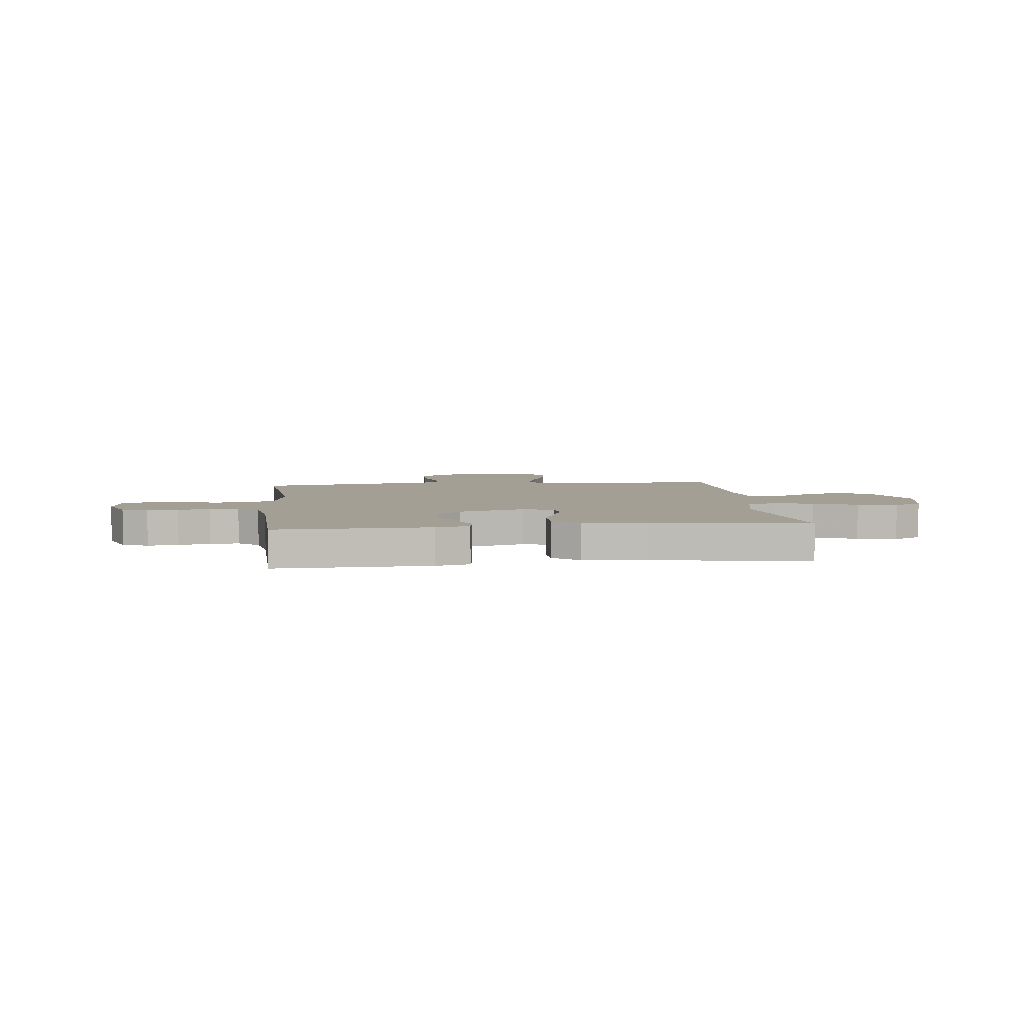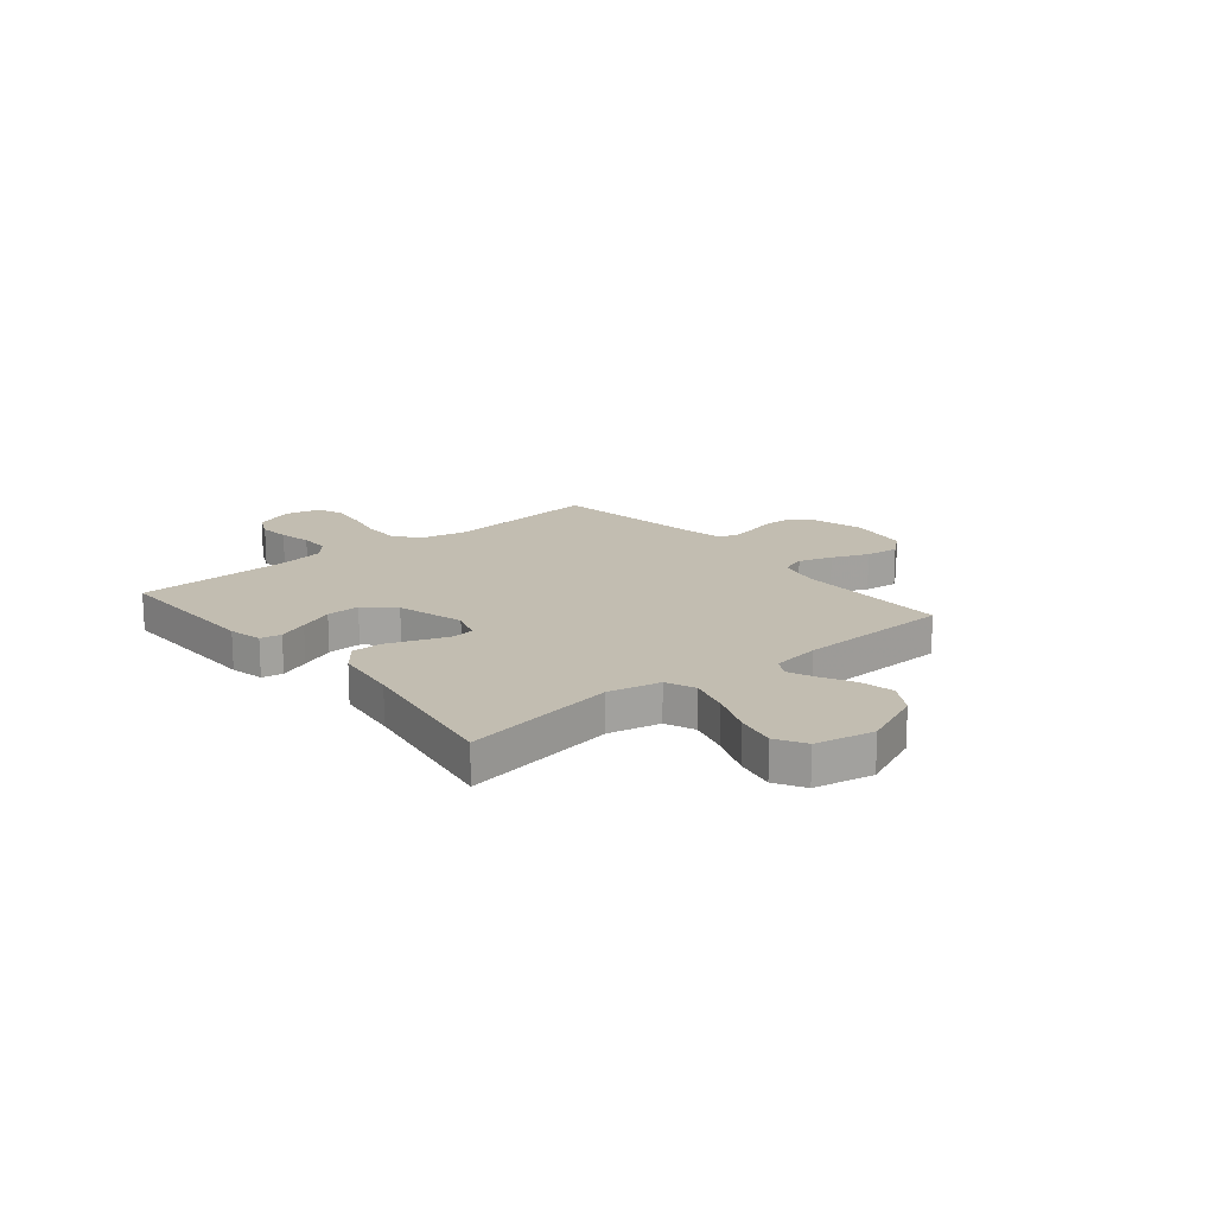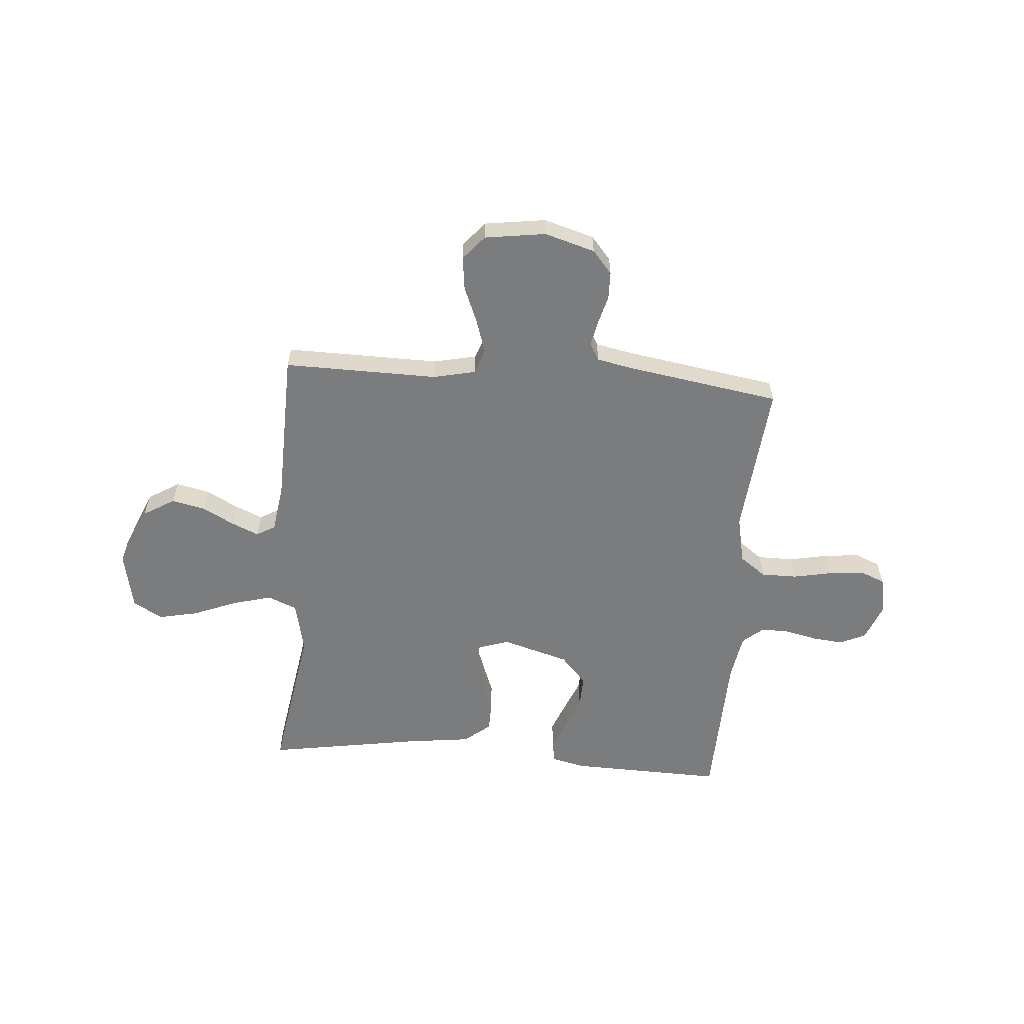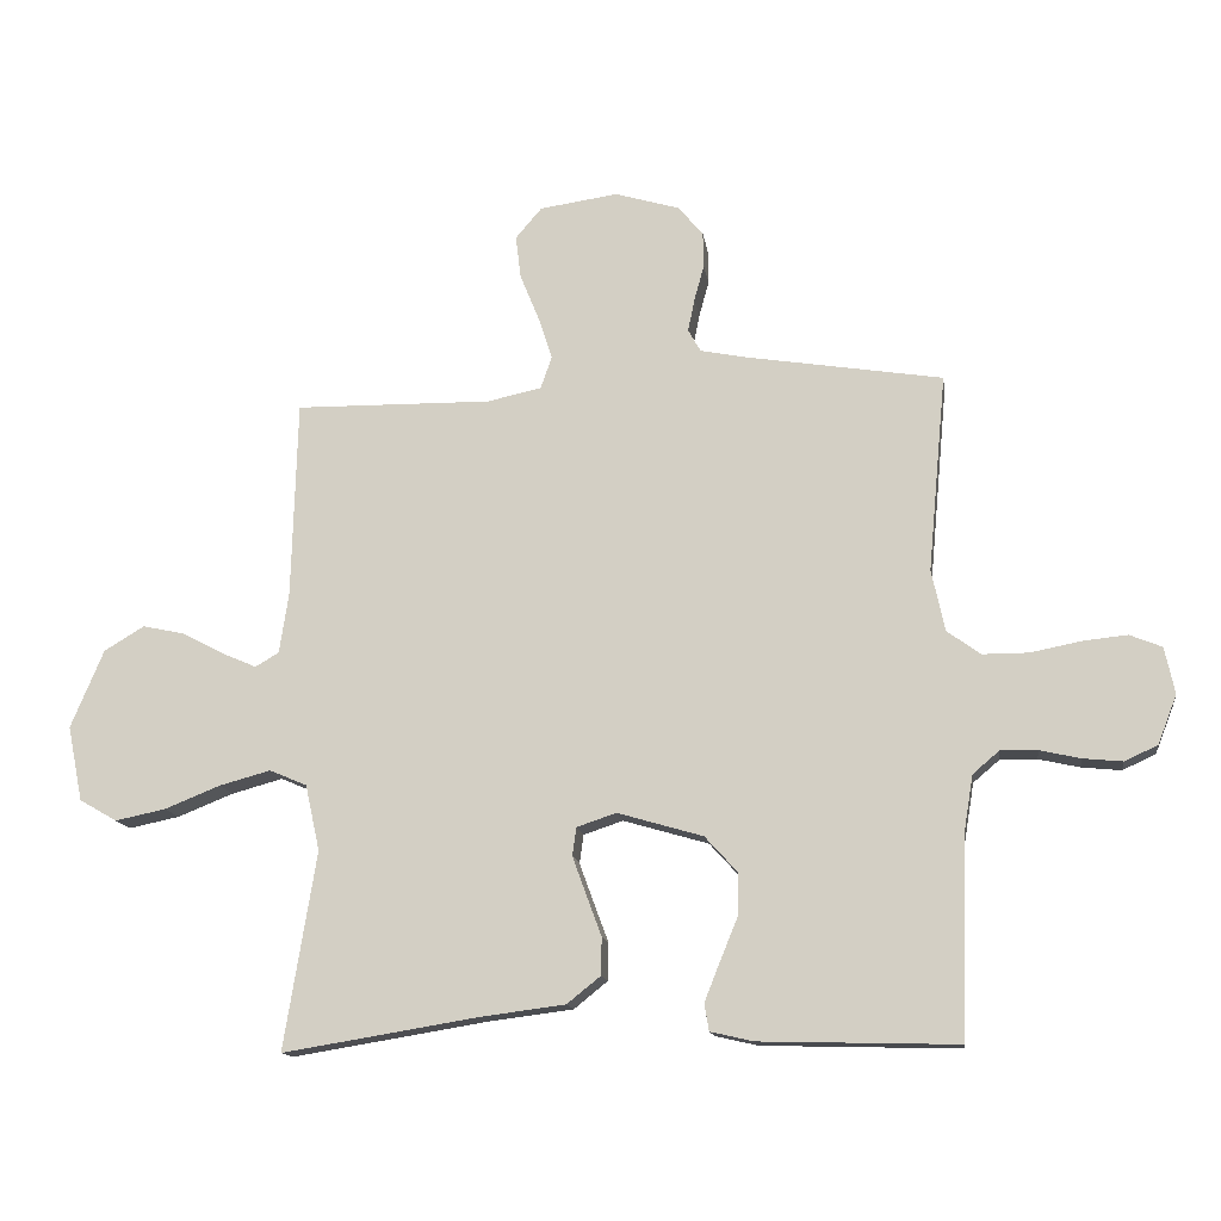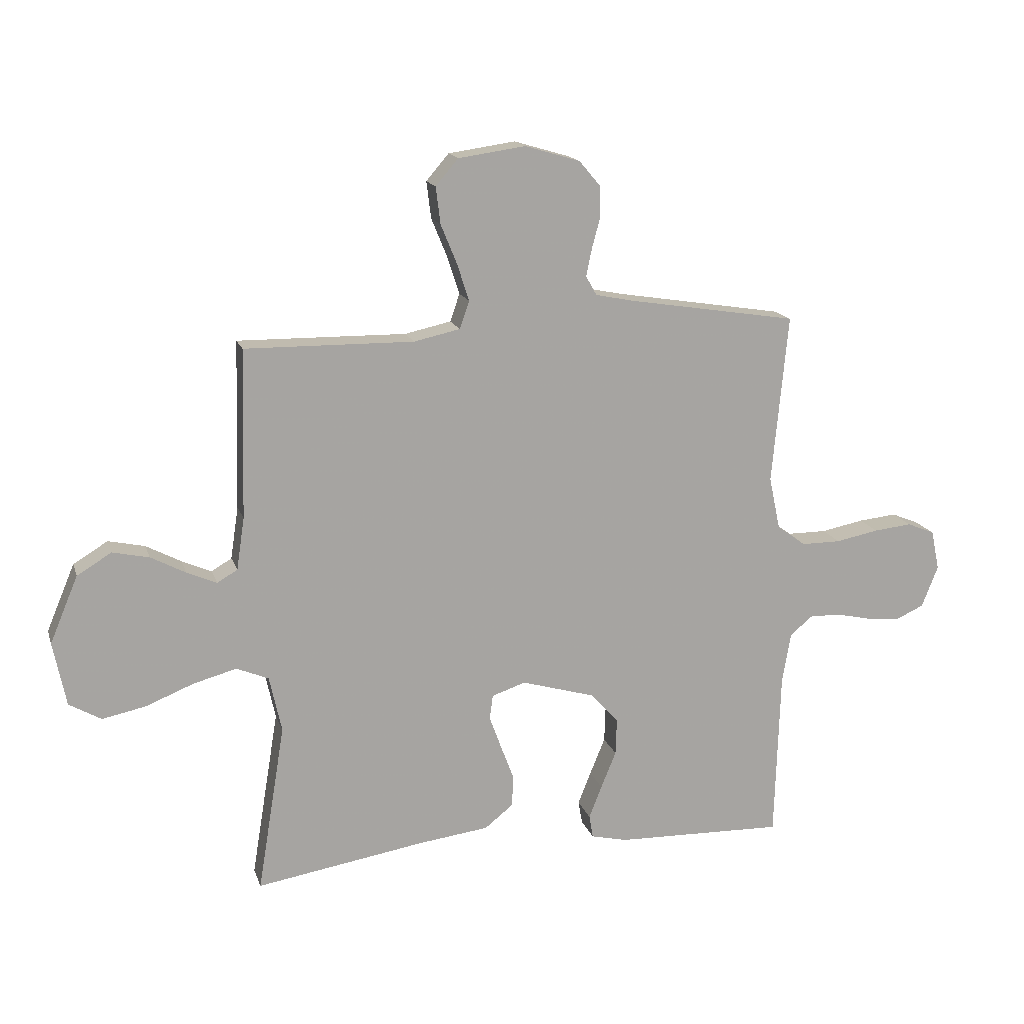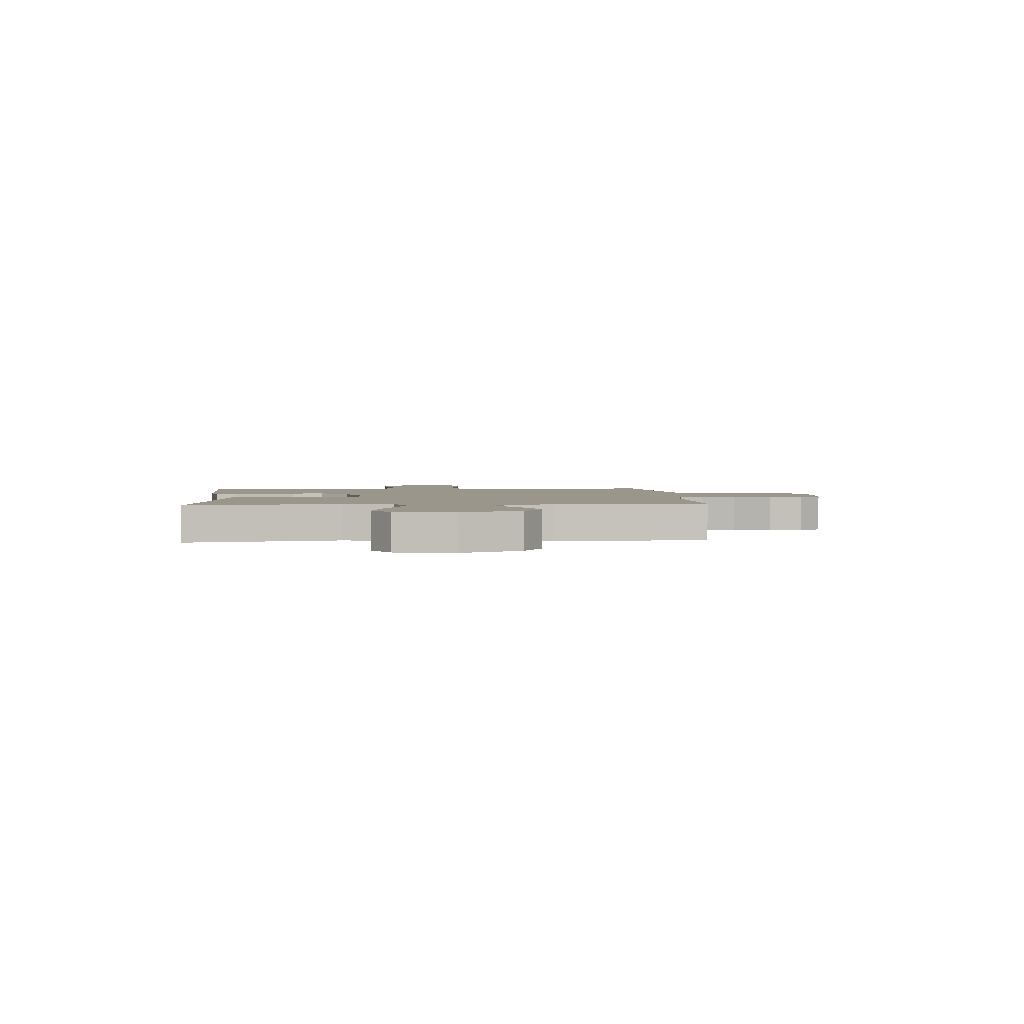
<metadata>
{"format":"obj","ext":"obj","renderer":"f3d","projection":"perspective","resolution":1024,"background":"white","views":[{"elev":5.3,"azim":173.5,"up":"+Y"},{"elev":17.0,"azim":-129.5,"up":"+Y"},{"elev":-58.6,"azim":-4.5,"up":"+Y"},{"elev":-14.1,"azim":8.2,"up":"+Z"},{"elev":16.0,"azim":-15.3,"up":"+Z"},{"elev":2.4,"azim":-94.8,"up":"+Y"}]}
</metadata>
<code>
v -0.5 0.07 0.5
v -0.2 0.07 0.496
v -0.118 0.07 0.514
v -0.101 0.07 0.563
v -0.122 0.07 0.628
v -0.151 0.07 0.699
v -0.159 0.07 0.764
v -0.119 0.07 0.811
v 0 0.07 0.828
v 0.098 0.07 0.799
v 0.136 0.07 0.754
v 0.137 0.07 0.7
v 0.122 0.07 0.645
v 0.112 0.07 0.596
v 0.131 0.07 0.562
v 0.2 0.07 0.548
v 0.5 0.07 0.5
v 0.472 0.07 0.2
v 0.492 0.07 0.106
v 0.543 0.07 0.069
v 0.613 0.07 0.069
v 0.689 0.07 0.084
v 0.757 0.07 0.091
v 0.806 0.07 0.071
v 0.821 0.07 0
v 0.792 0.07 -0.074
v 0.742 0.07 -0.097
v 0.682 0.07 -0.091
v 0.62 0.07 -0.077
v 0.564 0.07 -0.076
v 0.524 0.07 -0.11
v 0.509 0.07 -0.2
v 0.5 0.07 -0.5
v 0.2 0.07 -0.492
v 0.135 0.07 -0.477
v 0.128 0.07 -0.436
v 0.151 0.07 -0.378
v 0.178 0.07 -0.312
v 0.18 0.07 -0.247
v 0.13 0.07 -0.192
v 0 0.07 -0.154
v -0.06 0.07 -0.174
v -0.066 0.07 -0.217
v -0.045 0.07 -0.275
v -0.022 0.07 -0.337
v -0.023 0.07 -0.394
v -0.074 0.07 -0.435
v -0.2 0.07 -0.451
v -0.5 0.07 -0.5
v -0.451 0.07 -0.2
v -0.473 0.07 -0.1
v -0.53 0.07 -0.076
v -0.607 0.07 -0.097
v -0.692 0.07 -0.131
v -0.769 0.07 -0.147
v -0.826 0.07 -0.114
v -0.849 0.07 0
v -0.799 0.07 0.119
v -0.738 0.07 0.156
v -0.673 0.07 0.142
v -0.611 0.07 0.109
v -0.558 0.07 0.086
v -0.522 0.07 0.107
v -0.508 0.07 0.2
v -0.5 0 0.5
v -0.2 0 0.496
v -0.118 0 0.514
v -0.101 0 0.563
v -0.122 0 0.628
v -0.151 0 0.699
v -0.159 0 0.764
v -0.119 0 0.811
v 0 0 0.828
v 0.098 0 0.799
v 0.136 0 0.754
v 0.137 0 0.7
v 0.122 0 0.645
v 0.112 0 0.596
v 0.131 0 0.562
v 0.2 0 0.548
v 0.5 0 0.5
v 0.472 0 0.2
v 0.492 0 0.106
v 0.543 0 0.069
v 0.613 0 0.069
v 0.689 0 0.084
v 0.757 0 0.091
v 0.806 0 0.071
v 0.821 0 0
v 0.792 0 -0.074
v 0.742 0 -0.097
v 0.682 0 -0.091
v 0.62 0 -0.077
v 0.564 0 -0.076
v 0.524 0 -0.11
v 0.509 0 -0.2
v 0.5 0 -0.5
v 0.2 0 -0.492
v 0.135 0 -0.477
v 0.128 0 -0.436
v 0.151 0 -0.378
v 0.178 0 -0.312
v 0.18 0 -0.247
v 0.13 0 -0.192
v 0 0 -0.154
v -0.06 0 -0.174
v -0.066 0 -0.217
v -0.045 0 -0.275
v -0.022 0 -0.337
v -0.023 0 -0.394
v -0.074 0 -0.435
v -0.2 0 -0.451
v -0.5 0 -0.5
v -0.451 0 -0.2
v -0.473 0 -0.1
v -0.53 0 -0.076
v -0.607 0 -0.097
v -0.692 0 -0.131
v -0.769 0 -0.147
v -0.826 0 -0.114
v -0.849 0 0
v -0.799 0 0.119
v -0.738 0 0.156
v -0.673 0 0.142
v -0.611 0 0.109
v -0.558 0 0.086
v -0.522 0 0.107
v -0.508 0 0.2
f 58 59 60 61
f 58 61 62
f 57 58 62
f 56 57 62
f 53 54 55 56
f 52 53 56 62
f 51 52 62 63
f 48 49 50
f 48 50 51
f 44 45 46 47
f 43 44 47 48
f 42 43 48 51
f 35 36 37 38
f 33 34 35 38
f 32 33 38 39
f 31 32 39 40
f 26 27 28 29
f 26 29 30
f 25 26 30
f 24 25 30
f 21 22 23 24
f 21 24 30
f 20 21 30 31
f 16 17 18
f 15 16 18 19
f 10 11 12 13
f 10 13 14
f 9 10 14
f 8 9 14
f 5 6 7 8
f 4 5 8 14
f 3 4 14 15
f 64 1 2
f 41 42 51 63
f 19 20 31 40
f 40 41 63 64
f 15 19 40 64
f 2 3 15 64
f 125 124 123 122
f 126 125 122
f 126 122 121
f 126 121 120
f 120 119 118 117
f 126 120 117 116
f 127 126 116 115
f 114 113 112
f 115 114 112
f 111 110 109 108
f 112 111 108 107
f 115 112 107 106
f 102 101 100 99
f 102 99 98 97
f 103 102 97 96
f 104 103 96 95
f 93 92 91 90
f 94 93 90
f 94 90 89
f 94 89 88
f 88 87 86 85
f 94 88 85
f 95 94 85 84
f 82 81 80
f 83 82 80 79
f 77 76 75 74
f 78 77 74
f 78 74 73
f 78 73 72
f 72 71 70 69
f 78 72 69 68
f 79 78 68 67
f 66 65 128
f 127 115 106 105
f 104 95 84 83
f 128 127 105 104
f 128 104 83 79
f 128 79 67 66
f 1 65 66 2
f 2 66 67 3
f 3 67 68 4
f 4 68 69 5
f 5 69 70 6
f 6 70 71 7
f 7 71 72 8
f 8 72 73 9
f 9 73 74 10
f 10 74 75 11
f 11 75 76 12
f 12 76 77 13
f 13 77 78 14
f 14 78 79 15
f 15 79 80 16
f 16 80 81 17
f 17 81 82 18
f 18 82 83 19
f 19 83 84 20
f 20 84 85 21
f 21 85 86 22
f 22 86 87 23
f 23 87 88 24
f 24 88 89 25
f 25 89 90 26
f 26 90 91 27
f 27 91 92 28
f 28 92 93 29
f 29 93 94 30
f 30 94 95 31
f 31 95 96 32
f 32 96 97 33
f 33 97 98 34
f 34 98 99 35
f 35 99 100 36
f 36 100 101 37
f 37 101 102 38
f 38 102 103 39
f 39 103 104 40
f 40 104 105 41
f 41 105 106 42
f 42 106 107 43
f 43 107 108 44
f 44 108 109 45
f 45 109 110 46
f 46 110 111 47
f 47 111 112 48
f 48 112 113 49
f 49 113 114 50
f 50 114 115 51
f 51 115 116 52
f 52 116 117 53
f 53 117 118 54
f 54 118 119 55
f 55 119 120 56
f 56 120 121 57
f 57 121 122 58
f 58 122 123 59
f 59 123 124 60
f 60 124 125 61
f 61 125 126 62
f 62 126 127 63
f 63 127 128 64
f 64 128 65 1

</code>
